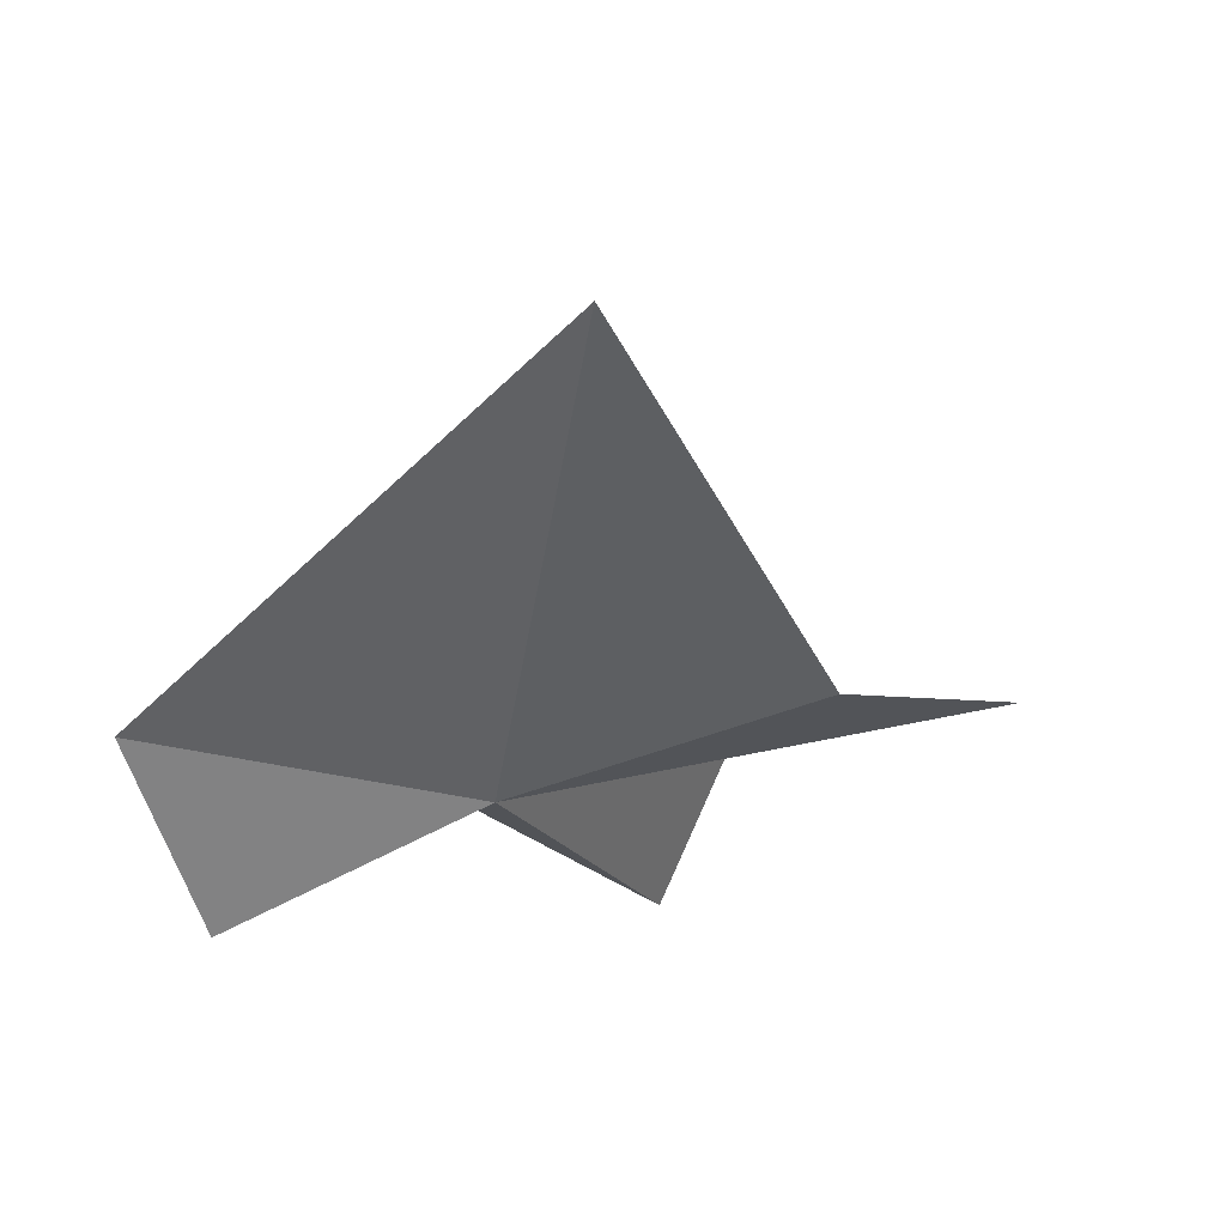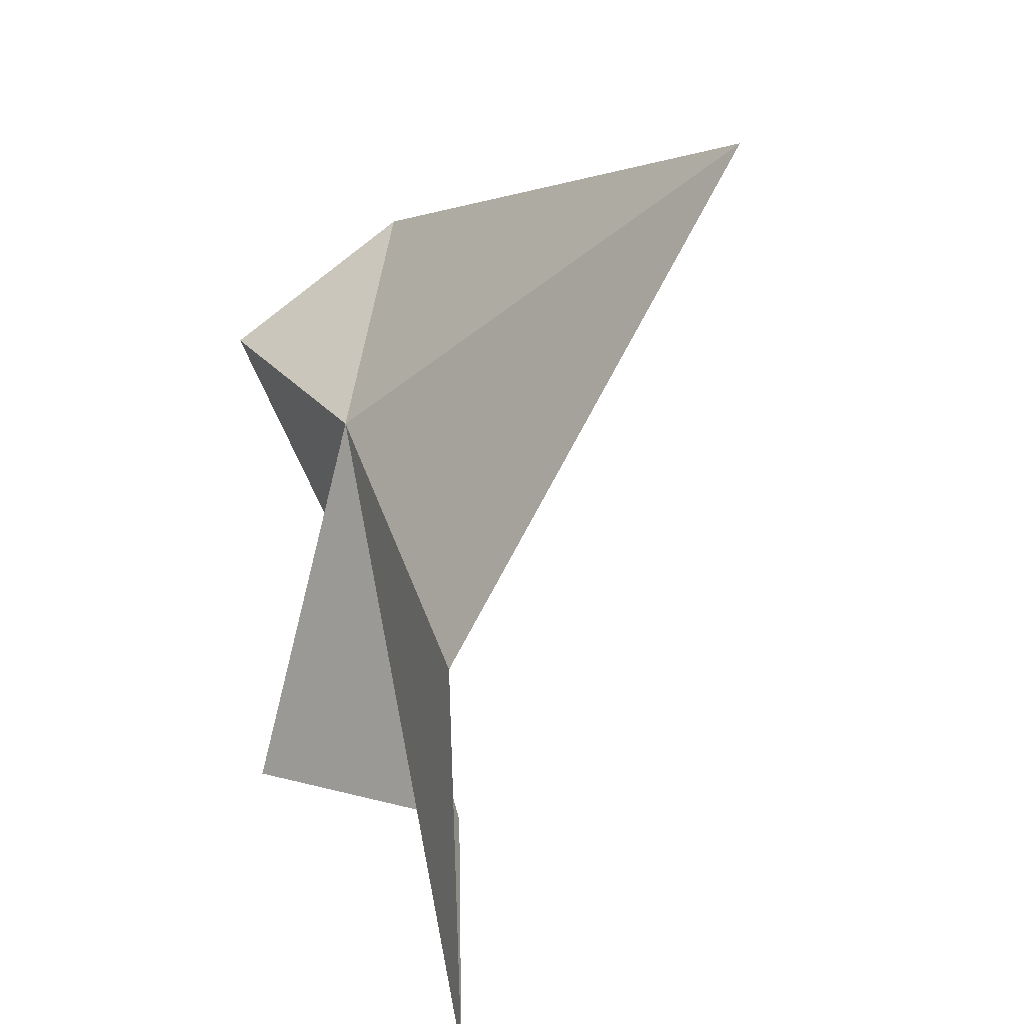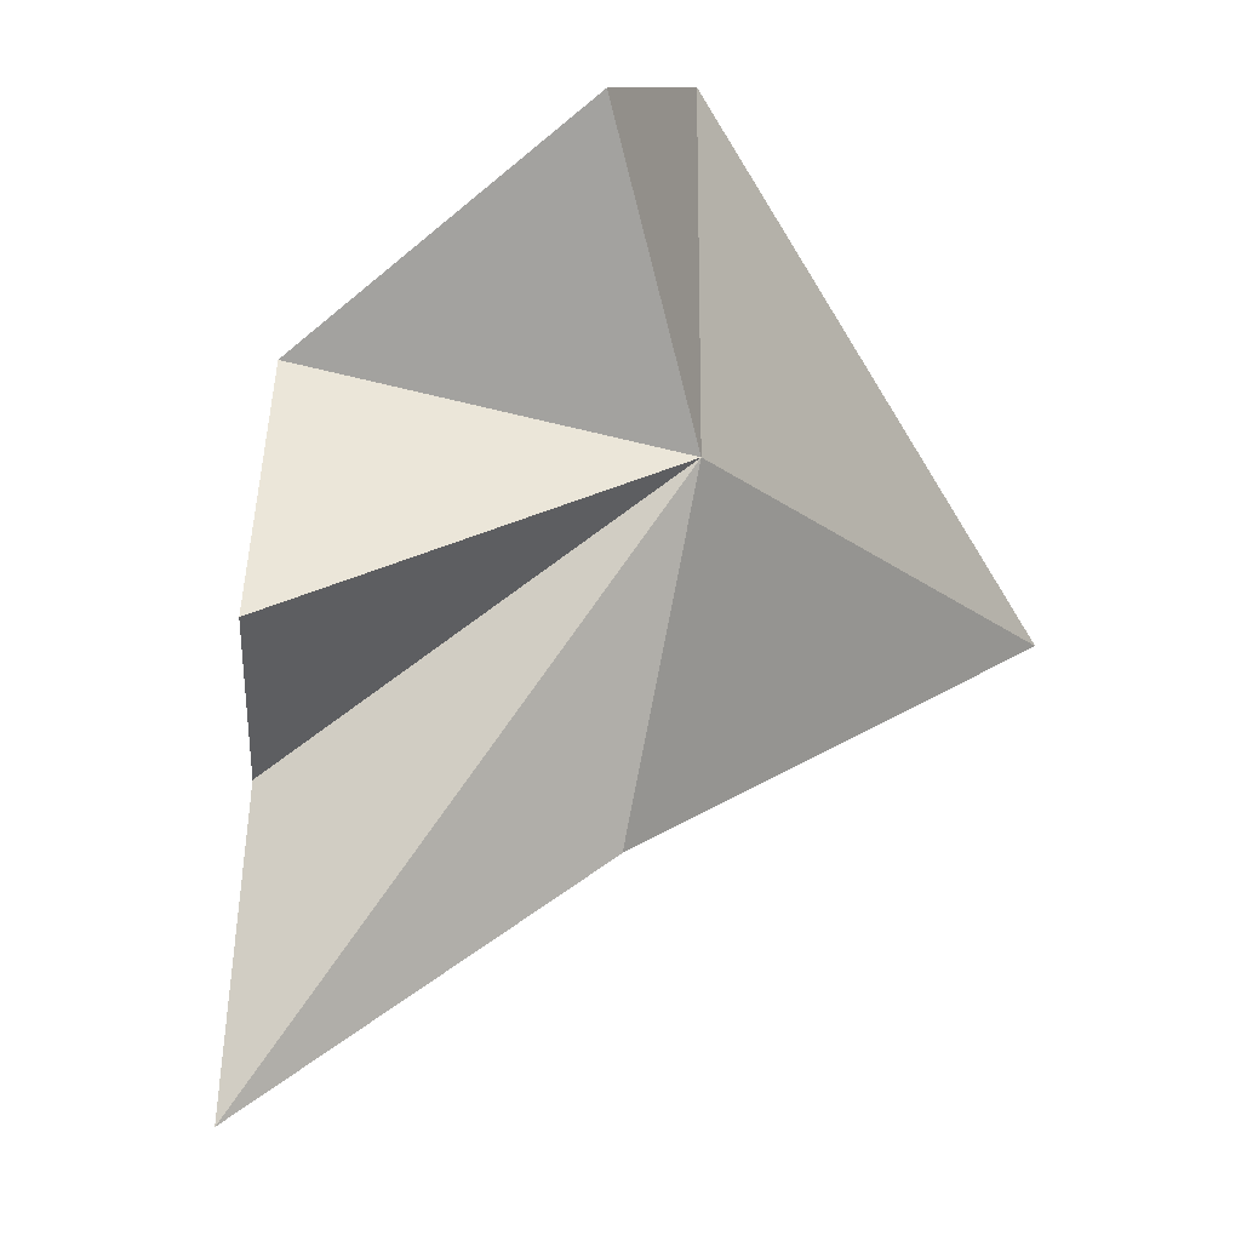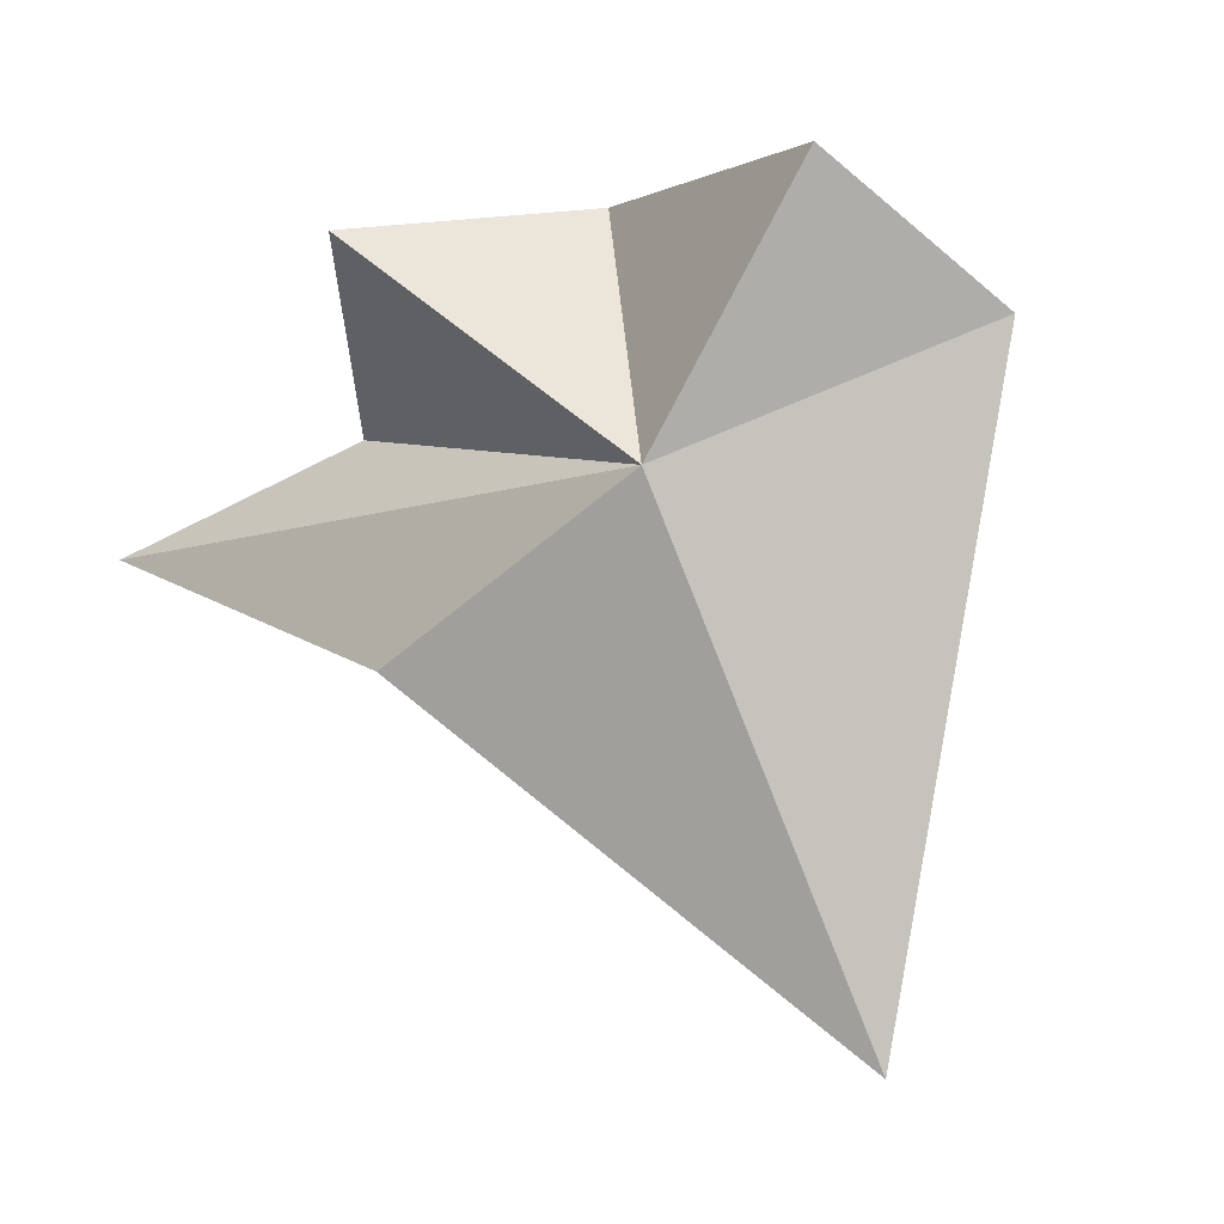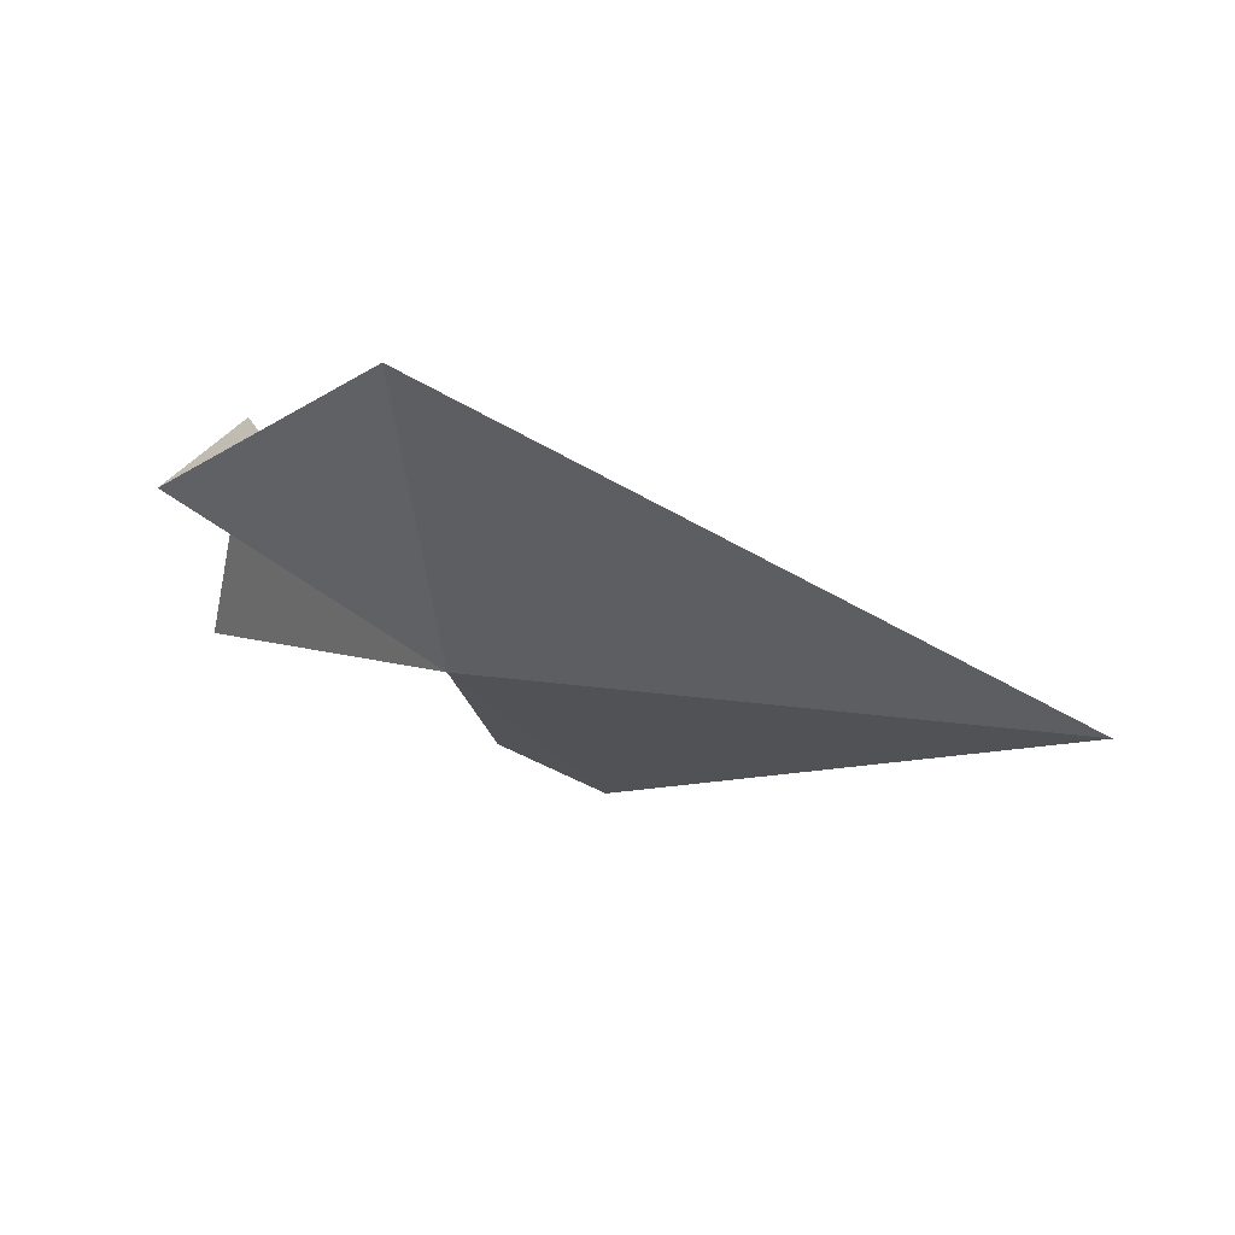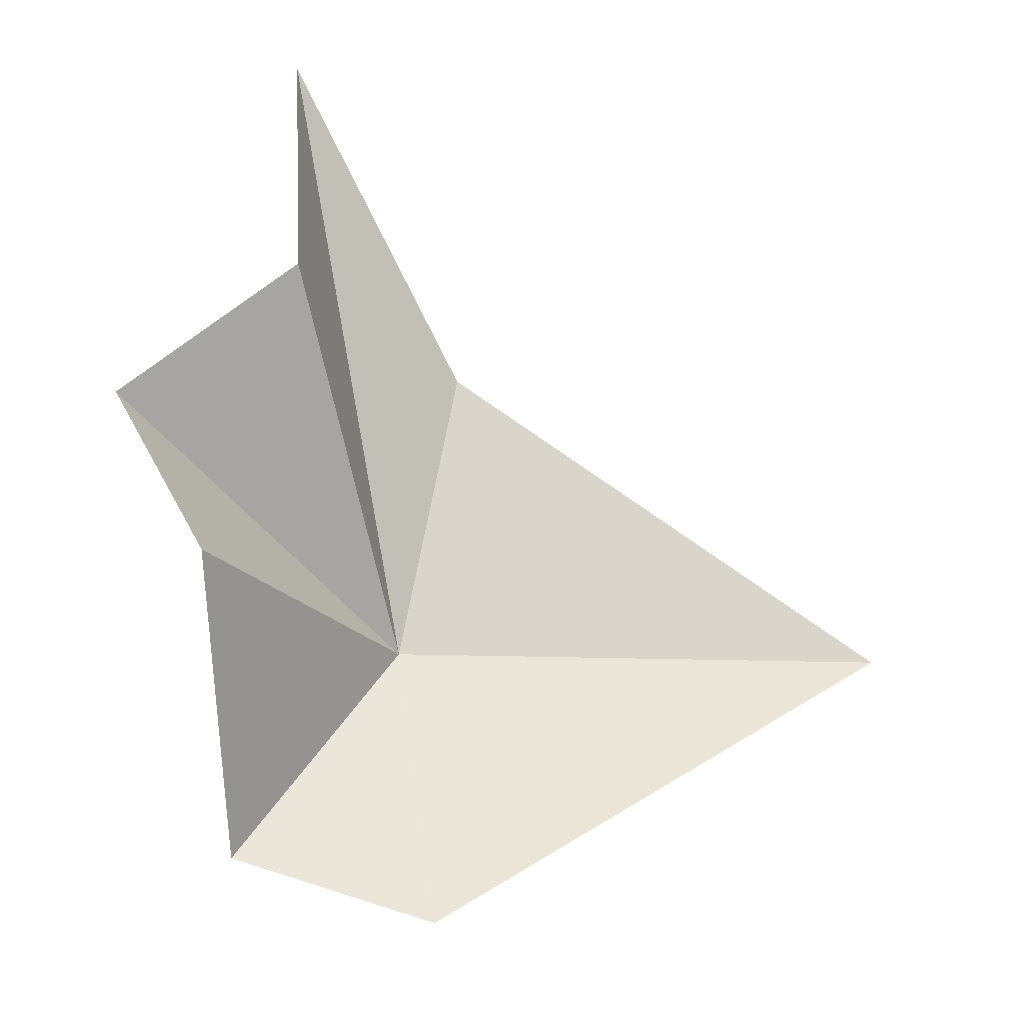
<metadata>
{"format":"obj","ext":"obj","renderer":"f3d","projection":"perspective","resolution":1024,"background":"white","views":[{"elev":-59.7,"azim":86.3,"up":"+Y"},{"elev":-45.4,"azim":33.3,"up":"+Z"},{"elev":-13.1,"azim":-66.6,"up":"+Z"},{"elev":-76.8,"azim":-61.9,"up":"+Y"},{"elev":-42.8,"azim":12.1,"up":"+Y"},{"elev":52.5,"azim":-1.7,"up":"+Y"}]}
</metadata>
<code>
v 12.69 -13.69 17.57
v 11.52 -13.64 19.29
v 11.45 -11.73 18.01
v 10.73 -11.97 16.41
v 12.07 -11.28 15.84
v 13.17 -13.01 15.49
v 12.02 -11.13 13.96
v 16.38 -14.53 17.19
v 12.94 -13.58 19.86
f 1 3 2
f 1 4 3
f 1 5 4
f 1 6 7
f 1 7 5
f 1 9 8
f 1 8 6
f 1 2 9

</code>
